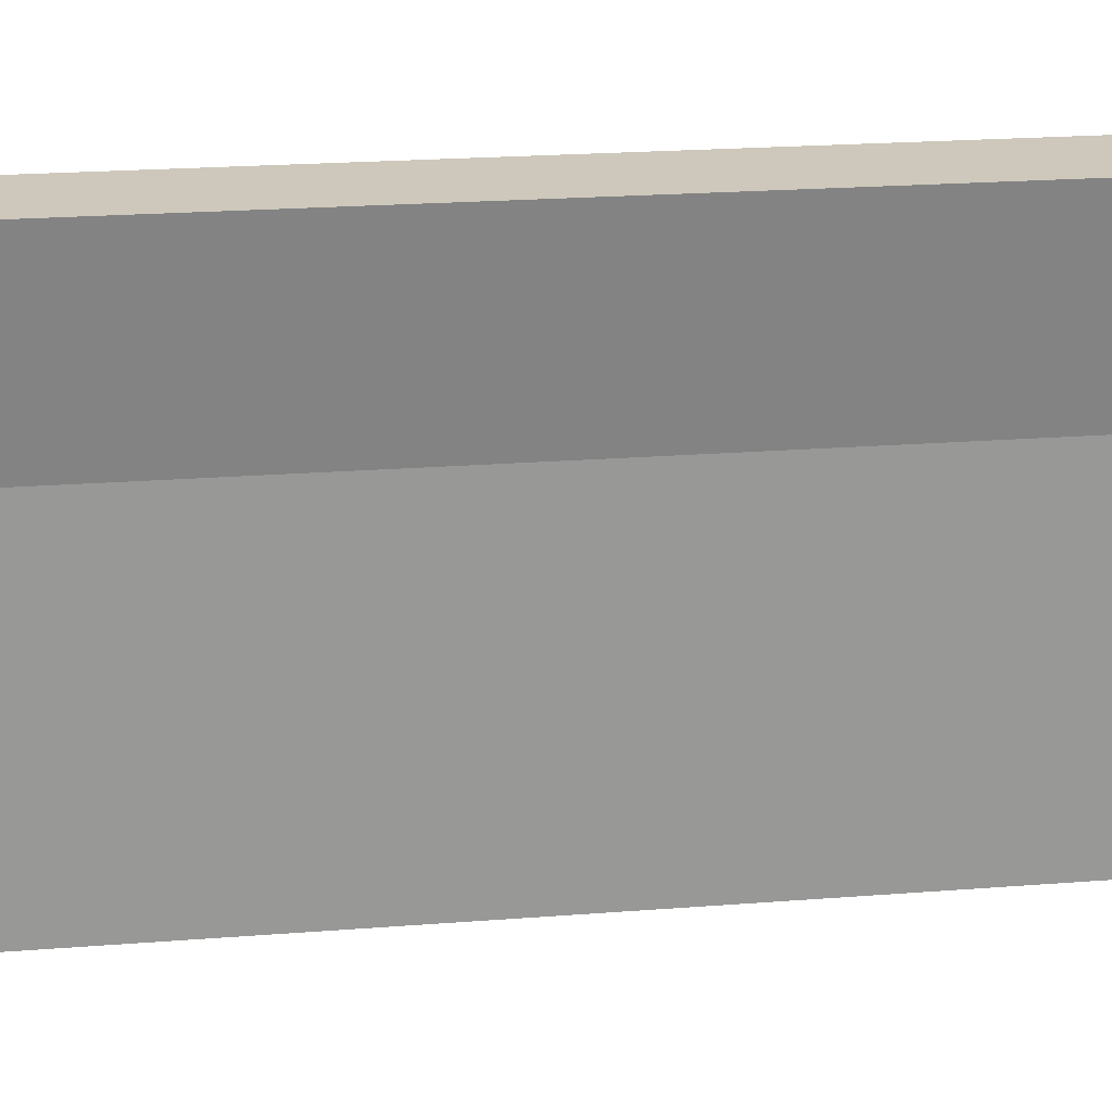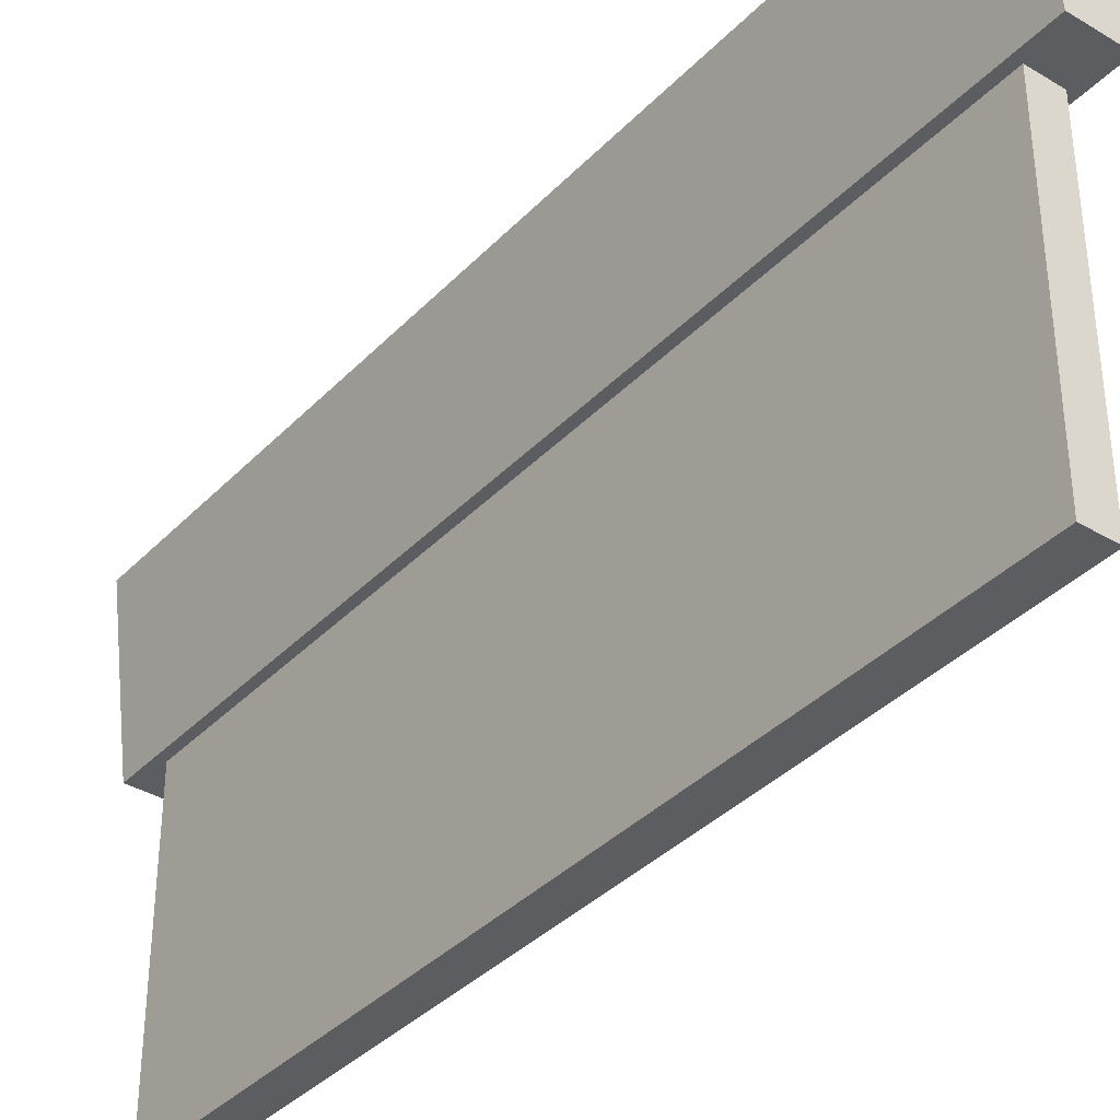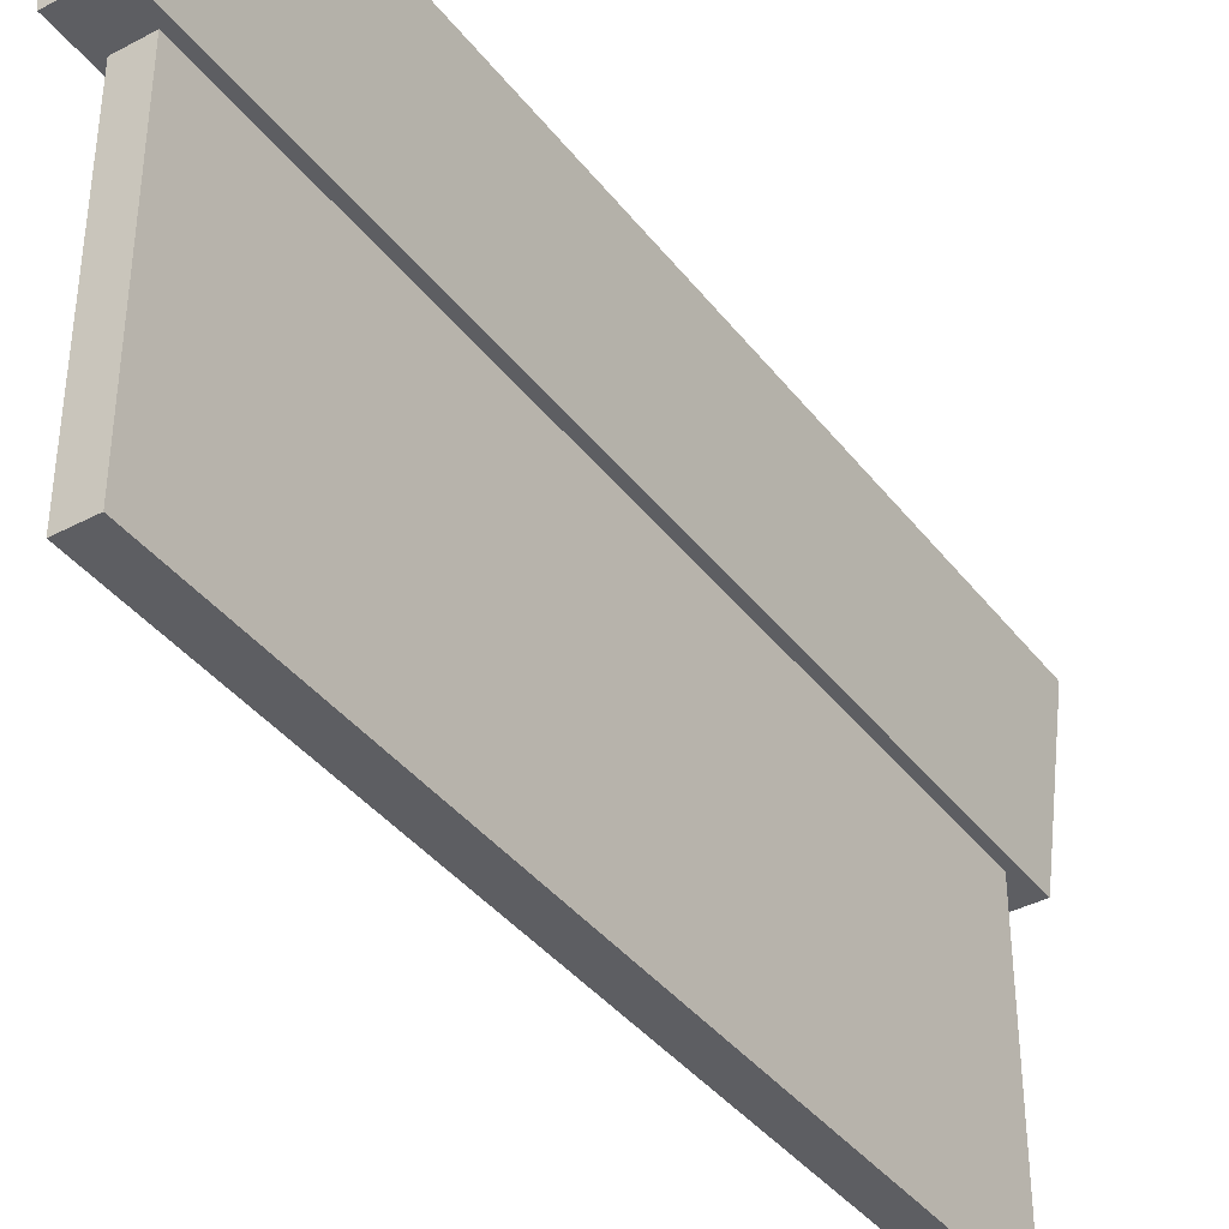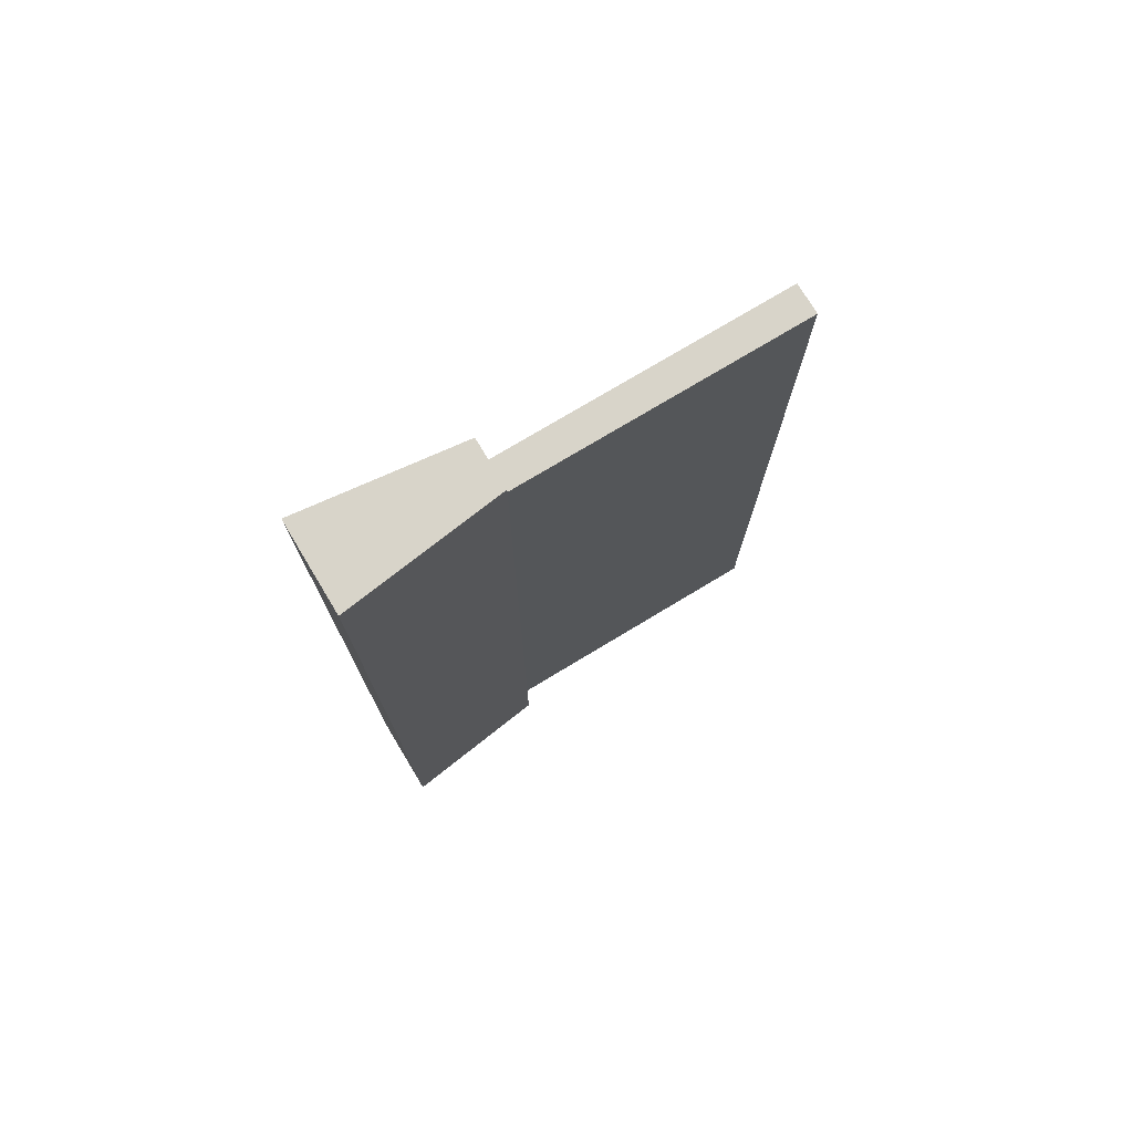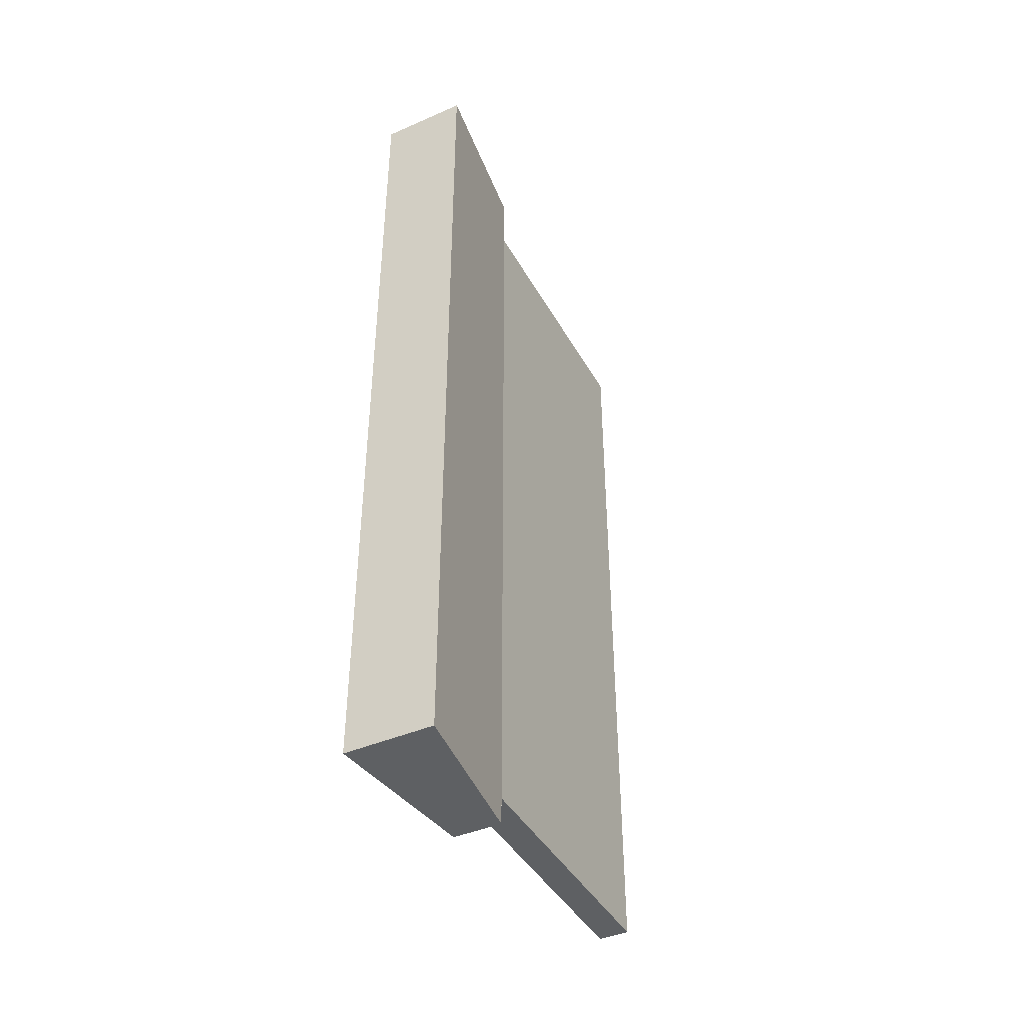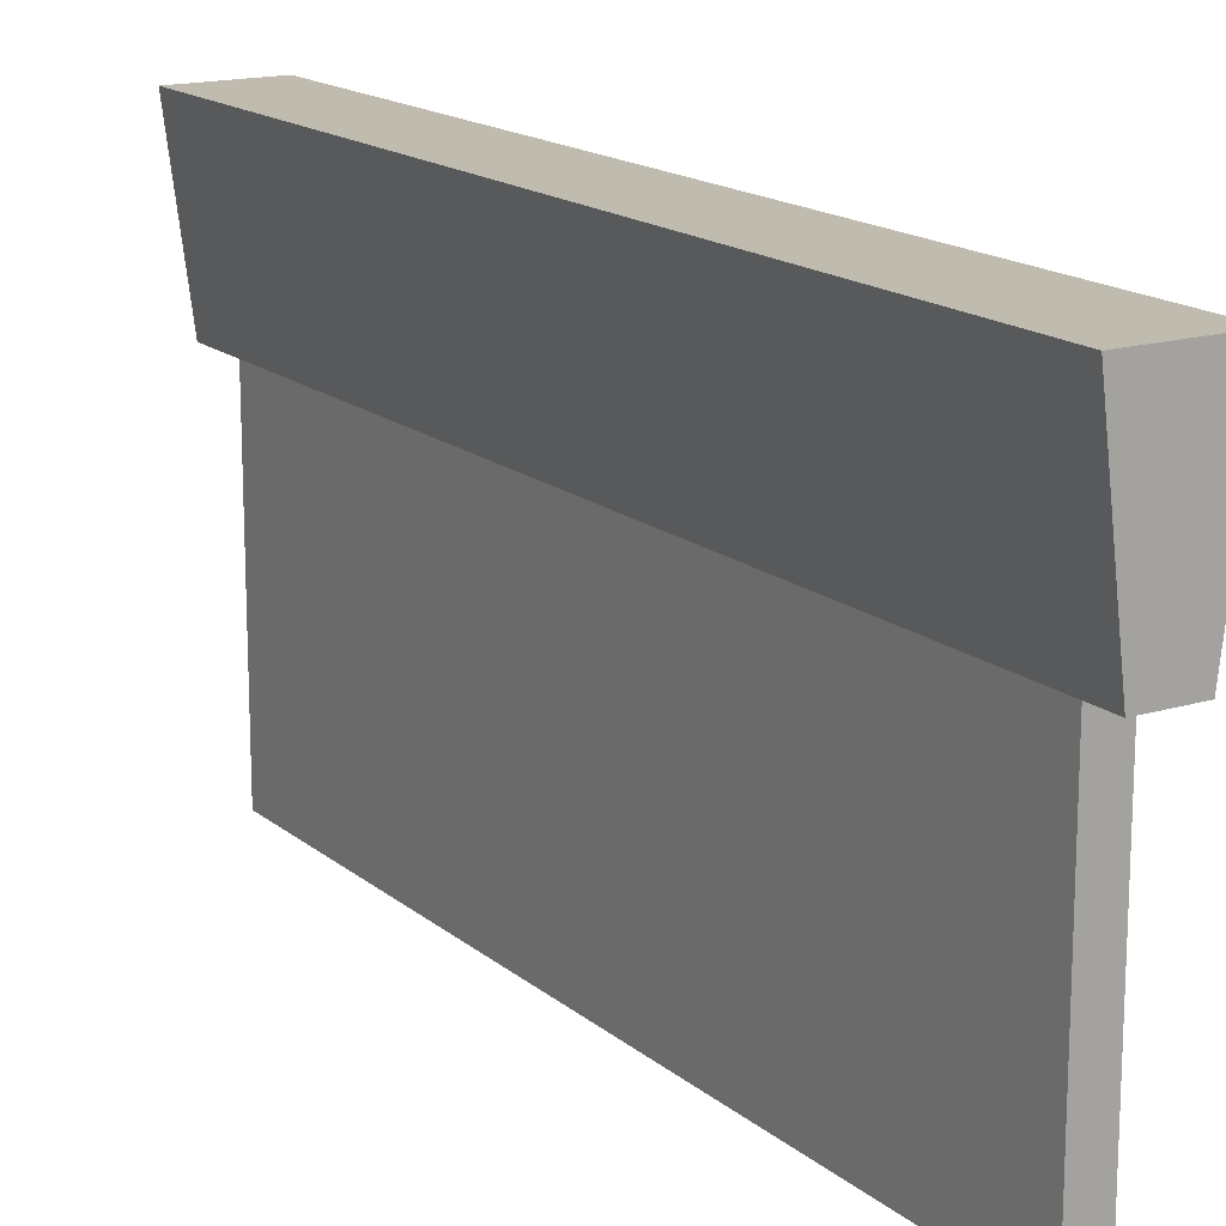
<metadata>
{"format":"obj","ext":"obj","renderer":"f3d","projection":"perspective","resolution":1024,"background":"white","views":[{"elev":22.0,"azim":-97.8,"up":"+Y"},{"elev":-37.0,"azim":142.3,"up":"+Y"},{"elev":-39.1,"azim":-146.5,"up":"+Y"},{"elev":75.3,"azim":-121.1,"up":"+Z"},{"elev":-42.5,"azim":-152.6,"up":"+Z"},{"elev":16.2,"azim":-31.9,"up":"+Y"}]}
</metadata>
<code>
g polySurface1
v 0.01298 -0.1918 0.3426
v -0.01298 -0.1918 0.3426
v -0.01298 -0.17 0.3426
v 0.01298 -0.17 0.3426
v -0.01298 0.0784 0.3426
v 0.01298 0.0784 0.3426
v -0.01298 -0.1918 0.3426
v -0.01298 -0.1918 0.3189
v -0.01298 -0.17 0.3189
v -0.01298 -0.17 0.3426
v -0.01298 -0.17 -0.3161
v -0.01298 -0.1918 -0.3161
v -0.01298 -0.17 -0.3426
v -0.01298 -0.1918 -0.3426
v -0.01298 0.0784 0.3426
v -0.01298 0.0784 0.3189
v -0.01298 0.0784 -0.3161
v -0.01298 0.0784 -0.3426
v -0.01298 -0.1918 -0.3426
v 0.01298 -0.1918 -0.3426
v 0.01298 -0.17 -0.3426
v -0.01298 -0.17 -0.3426
v -0.01298 0.0784 -0.3426
v 0.01298 0.0784 -0.3426
v 0.01298 -0.1918 0.3189
v 0.01298 -0.1918 0.3426
v 0.01298 -0.17 0.3426
v 0.01298 -0.17 0.3189
v 0.01298 -0.1918 -0.3161
v 0.01298 -0.17 -0.3161
v 0.01298 -0.1918 -0.3426
v 0.01298 -0.17 -0.3426
v 0.01298 0.0784 -0.3426
v 0.01298 0.0784 -0.3161
v 0.01298 0.0784 0.3189
v 0.01298 0.0784 0.3426
v 0.01298 -0.1918 0.3189
v -0.01298 -0.1918 0.3189
v -0.01298 -0.1918 0.3426
v 0.01298 -0.1918 0.3426
v 0.01298 -0.1918 -0.3161
v -0.01298 -0.1918 -0.3161
v 0.01298 -0.1918 -0.3426
v -0.01298 -0.1918 -0.3426
f -42 -43 -44
f -41 -42 -44
f -40 -42 -41
f -39 -40 -41
f -36 -37 -38
f -35 -36 -38
f -36 -34 -37
f -34 -33 -37
f -34 -32 -33
f -32 -31 -33
f -35 -30 -36
f -30 -29 -36
f -34 -28 -32
f -28 -27 -32
f -24 -25 -26
f -23 -24 -26
f -23 -22 -24
f -22 -21 -24
f -18 -19 -20
f -17 -18 -20
f -17 -20 -16
f -15 -17 -16
f -15 -16 -14
f -13 -15 -14
f -13 -12 -15
f -12 -11 -15
f -17 -10 -18
f -10 -9 -18
f -6 -7 -8
f -5 -6 -8
f -8 -7 -4
f -7 -3 -4
f -4 -3 -2
f -3 -1 -2
v -0.01298 -0.17 0.3189
v -0.01298 -0.17 0.3426
v -0.01298 -0.17 -0.3161
v -0.01298 -0.1918 -0.3161
v -0.01298 -0.17 -0.3426
v -0.01298 -0.1918 -0.3426
v -0.01298 0.0784 0.3426
v -0.01298 0.0784 0.3189
v -0.01298 0.0784 -0.3161
v -0.01298 0.0784 -0.3426
v -0.01298 -0.1918 -0.3426
v 0.01298 -0.1918 -0.3426
v 0.01298 -0.17 -0.3426
v -0.01298 -0.17 -0.3426
v -0.01298 0.0784 -0.3426
v 0.01298 0.0784 -0.3426
v 0.01298 -0.1918 0.3189
v 0.01298 -0.1918 0.3426
v 0.01298 -0.17 0.3426
v 0.01298 -0.17 0.3189
v 0.01298 -0.1918 -0.3161
v 0.01298 -0.17 -0.3161
v 0.01298 -0.1918 -0.3426
v 0.01298 -0.17 -0.3426
v 0.01298 0.0784 -0.3426
v 0.01298 0.0784 -0.3161
v 0.01298 0.0784 0.3189
v 0.01298 0.0784 0.3426
v 0.01298 -0.1918 0.3189
v -0.01298 -0.1918 0.3189
v -0.01298 -0.1918 0.3426
v 0.01298 -0.1918 0.3426
v 0.01298 -0.1918 -0.3161
v -0.01298 -0.1918 -0.3161
v 0.01298 -0.1918 -0.3426
v -0.01298 -0.1918 -0.3426
v 0.01298 0.0784 0.3426
v -0.01298 0.0784 0.3426
v -0.01298 0.0784 0.3189
v 0.01298 0.0784 0.3189
v 0.01298 0.0784 -0.3161
v -0.01298 0.0784 -0.3161
v 0.01298 0.0784 -0.3426
v -0.01298 0.0784 -0.3426
f -6 -7 -8
f -5 -6 -8
f -5 -4 -6
f -4 -3 -6
f -4 -2 -3
f -2 -1 -3
f -37 -36 -42
f -44 -37 -42
f -19 -18 -25
f -23 -19 -25
v 0.02063 0.05725 0.3761
v -0.02063 0.05725 0.3761
v -0.03759 0.1918 0.3761
v 0.03759 0.1918 0.3761
v -0.02063 0.05725 0.3761
v -0.02063 0.05725 -0.3761
v -0.03759 0.1918 -0.3761
v -0.03759 0.1918 0.3761
v -0.02063 0.05725 -0.3761
v 0.02063 0.05725 -0.3761
v 0.03759 0.1918 -0.3761
v -0.03759 0.1918 -0.3761
v 0.02063 0.05725 -0.3761
v 0.02063 0.05725 0.3761
v 0.03759 0.1918 0.3761
v 0.03759 0.1918 -0.3761
v 0.03759 0.1918 0.3761
v -0.03759 0.1918 0.3761
v -0.03759 0.1918 -0.3761
v 0.03759 0.1918 -0.3761
v 0.02063 0.05725 -0.3761
v -0.02063 0.05725 -0.3761
v -0.02063 0.05725 0.3761
v 0.02063 0.05725 0.3761
f -22 -23 -24
f -21 -22 -24
f -18 -19 -20
f -17 -18 -20
f -14 -15 -16
f -13 -14 -16
f -10 -11 -12
f -9 -10 -12
f -6 -7 -8
f -5 -6 -8
f -2 -3 -4
f -1 -2 -4

</code>
